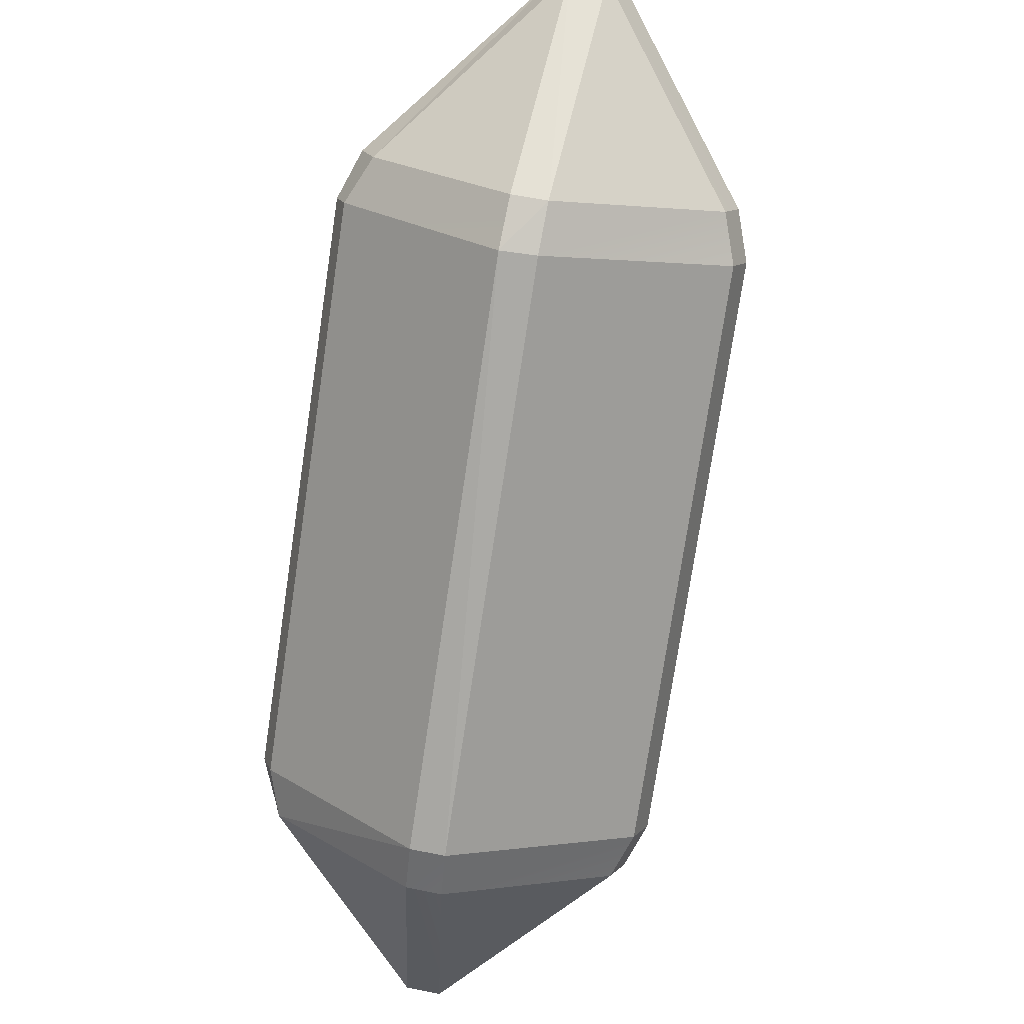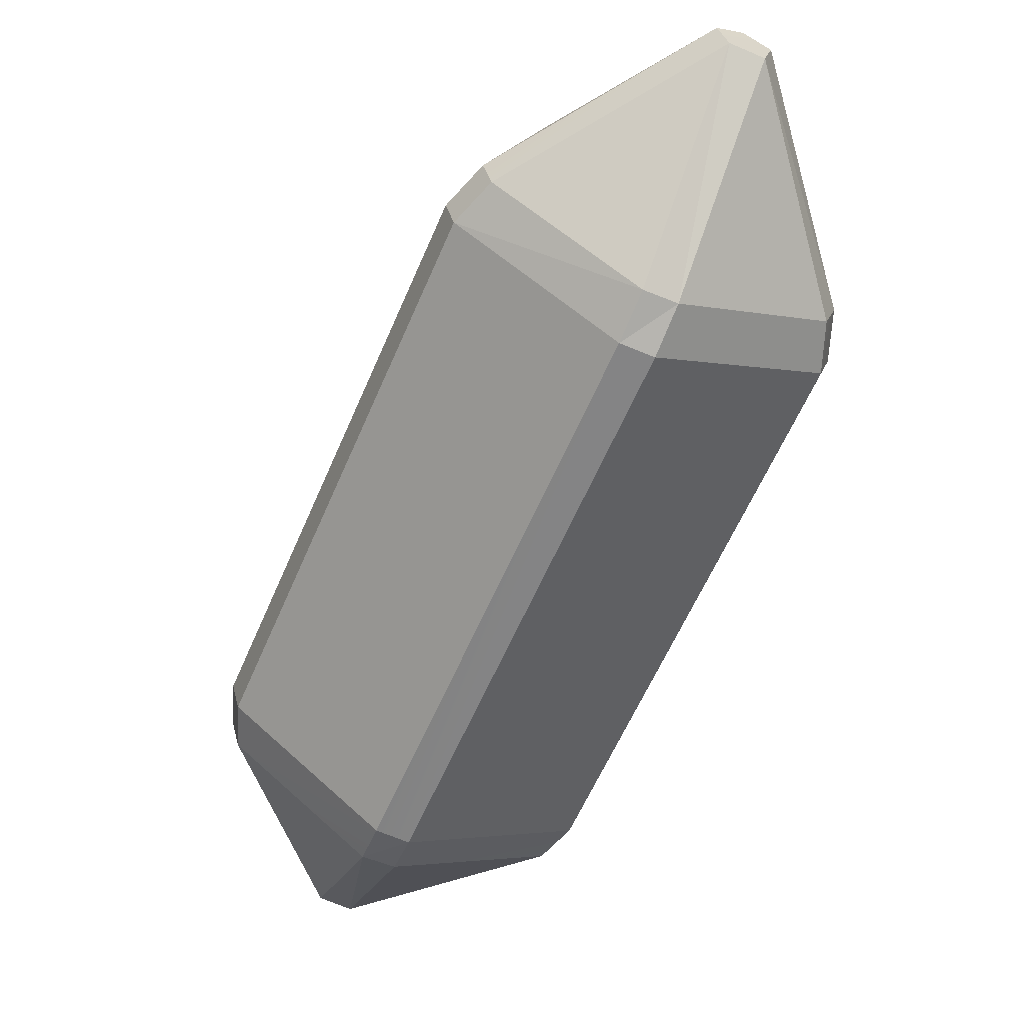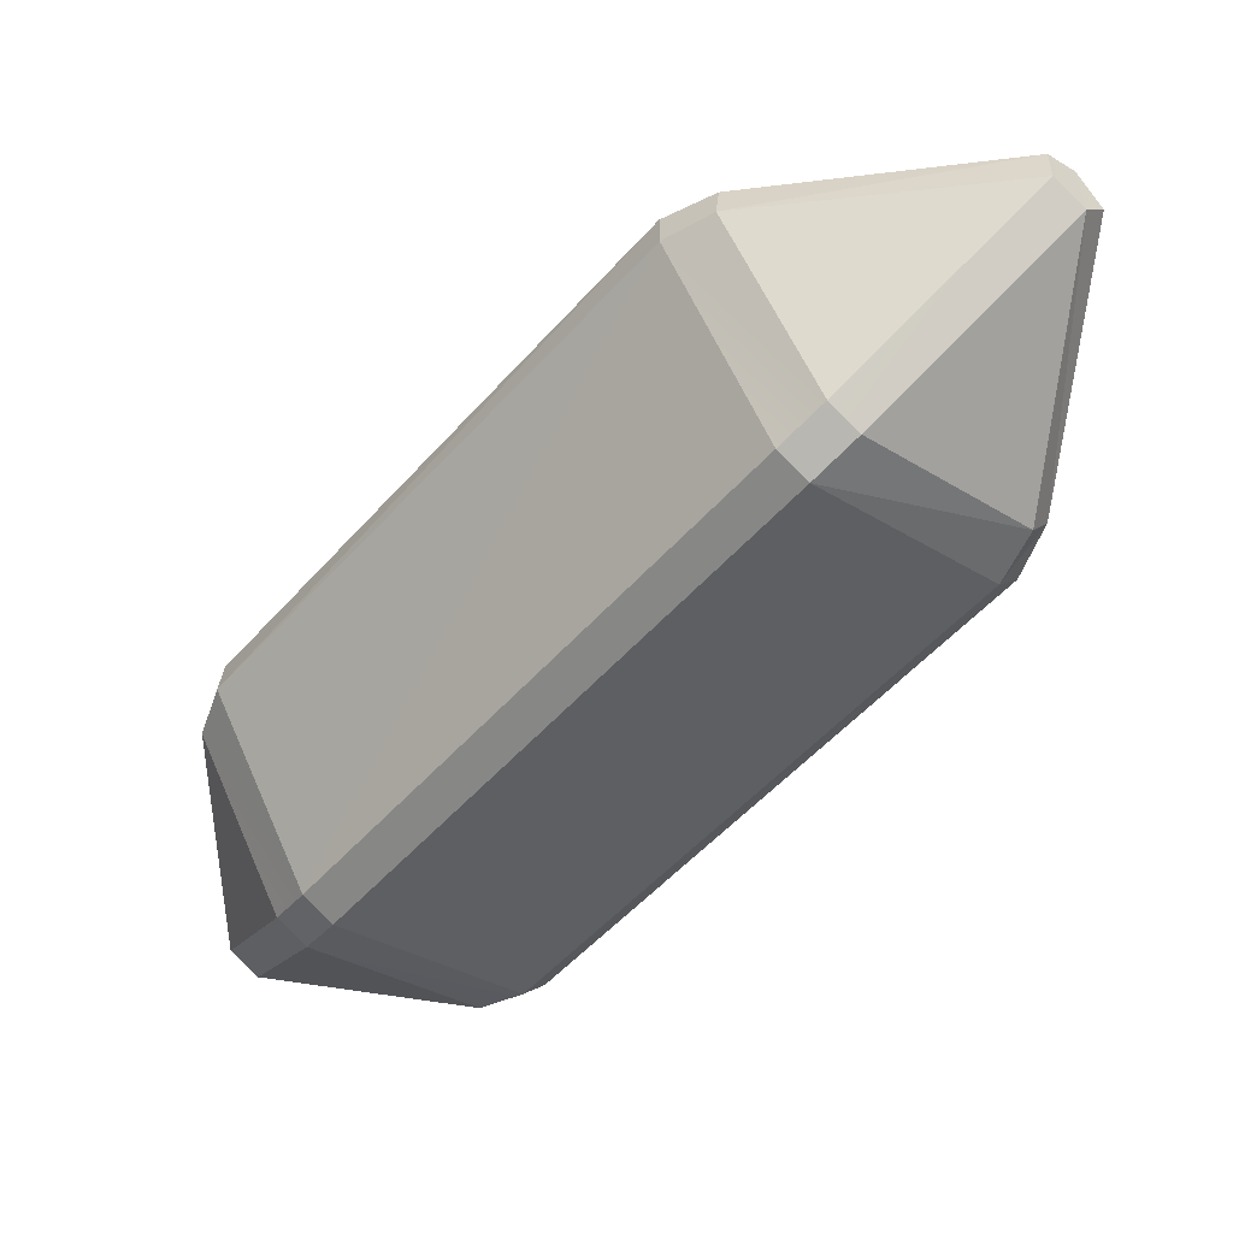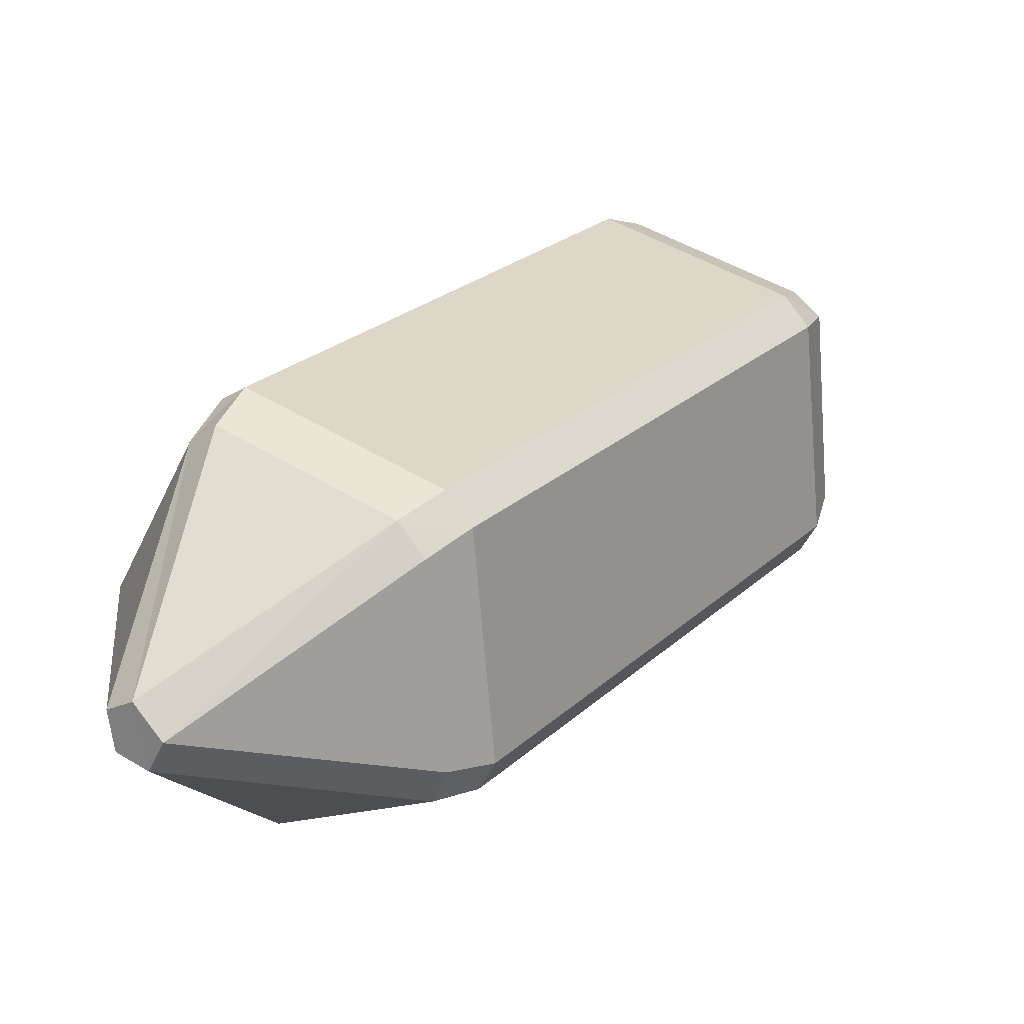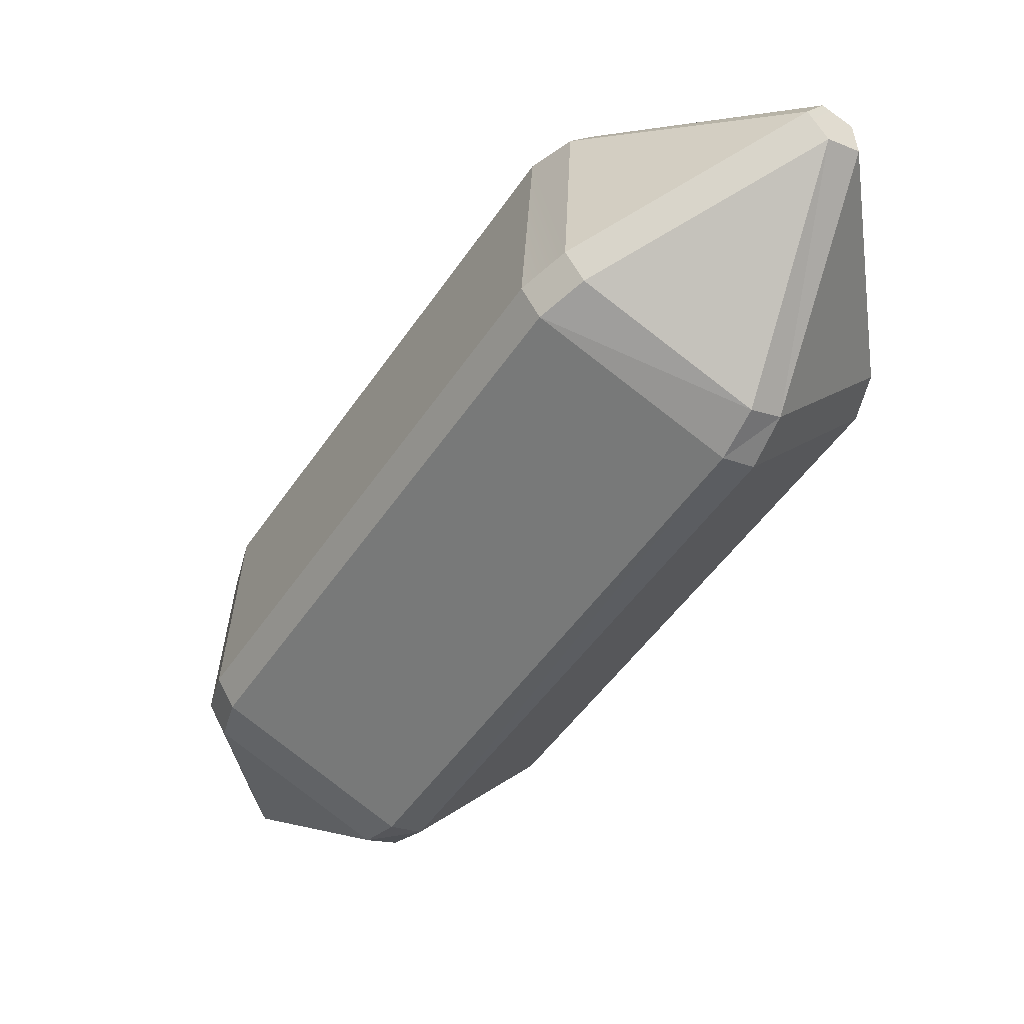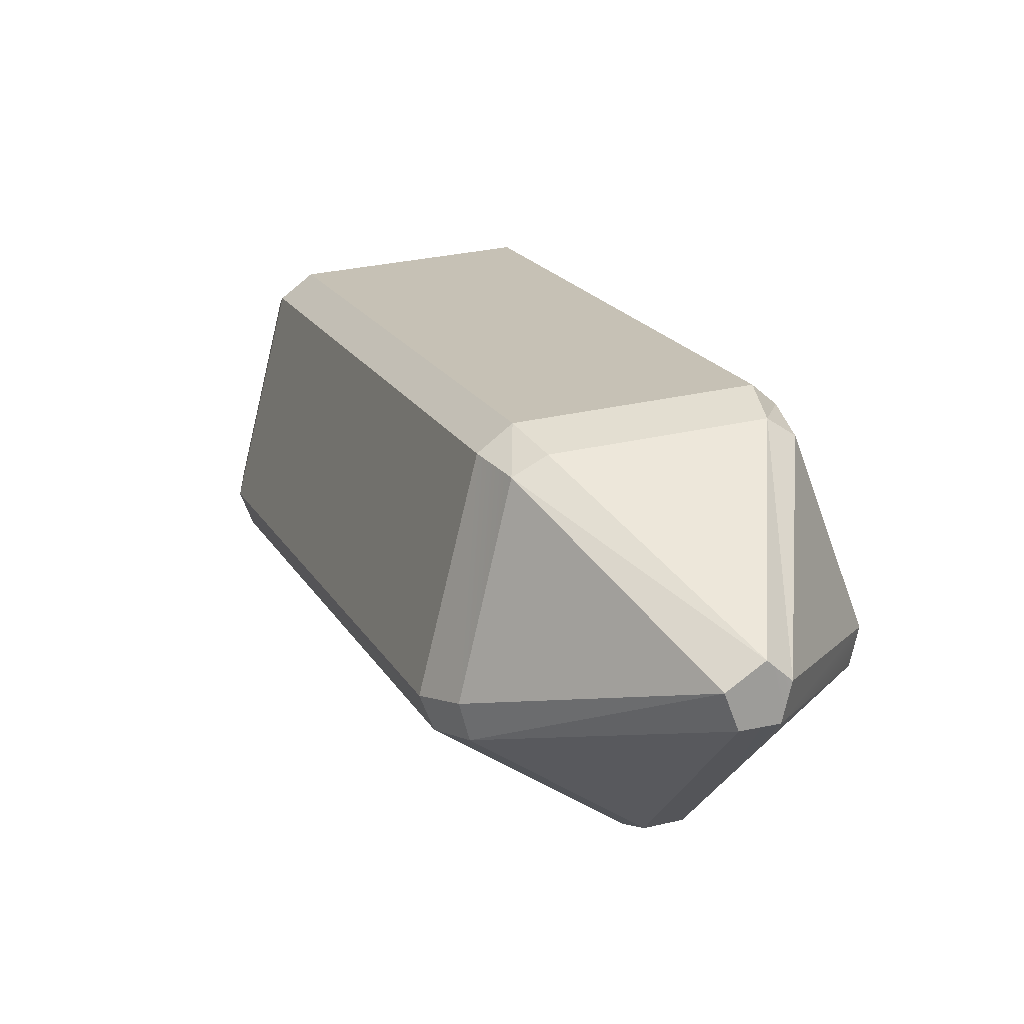
<metadata>
{"format":"obj","ext":"obj","renderer":"f3d","projection":"perspective","resolution":1024,"background":"white","views":[{"elev":54.5,"azim":-64.6,"up":"+Z"},{"elev":-4.3,"azim":65.0,"up":"+Z"},{"elev":32.2,"azim":18.8,"up":"+Z"},{"elev":33.1,"azim":73.7,"up":"+Y"},{"elev":15.4,"azim":47.3,"up":"+Z"},{"elev":9.7,"azim":-161.0,"up":"+Y"}]}
</metadata>
<code>
g Stone_09
v 0.02438 0.04043 0.05319
v 0.05145 0.03663 0.03218
v 0.06012 0.01919 0.0731
v 0.01288 0.006438 0.06867
v 0.02085 0.03625 0.0567
v 0.05661 0.01593 0.07651
v 0.03691 -0.02255 0.05453
v 0.01437 0.0002697 0.06853
v 0.05864 0.009768 0.07606
v 0.06297 -0.006543 0.03074
v 0.04192 -0.02325 0.05065
v 0.06366 0.009184 0.07216
v 0.05593 0.0322 0.02929
v 0.06395 -0.0006596 0.0288
v 0.06517 0.01495 0.06993
v -0.02657 0.01971 -0.06128
v -0.05367 0.0235 -0.04033
v -0.06185 -0.005145 -0.07334
v -0.05718 0.02067 -0.037
v -0.06517 -0.01032 -0.02488
v -0.06479 -0.008479 -0.07017
v -0.06368 -0.01651 -0.02501
v -0.04112 -0.03947 -0.03893
v -0.06331 -0.01459 -0.07032
v -0.0361 -0.04017 -0.04281
v -0.01508 -0.02306 -0.06286
v -0.05829 -0.01517 -0.07422
v -0.01411 -0.01718 -0.0648
v -0.02209 0.01662 -0.06441
v -0.0568 -0.009429 -0.07651
v 0.05593 0.0322 0.02929
v 0.06517 0.01495 0.06993
v 0.05145 0.03663 0.03218
v 0.05145 0.03663 0.03218
v 0.06517 0.01495 0.06993
v 0.06012 0.01919 0.0731
v 0.06517 0.01495 0.06993
v 0.06395 -0.0006596 0.0288
v 0.06366 0.009184 0.07216
v 0.06366 0.009184 0.07216
v 0.06395 -0.0006596 0.0288
v 0.06297 -0.006543 0.03074
v 0.01288 0.006438 0.06867
v 0.05661 0.01593 0.07651
v 0.01437 0.0002697 0.06853
v 0.01437 0.0002697 0.06853
v 0.05661 0.01593 0.07651
v 0.05864 0.009768 0.07606
v 0.05661 0.01593 0.07651
v 0.02085 0.03625 0.0567
v 0.06012 0.01919 0.0731
v 0.06012 0.01919 0.0731
v 0.02085 0.03625 0.0567
v 0.02438 0.04043 0.05319
v 0.02438 0.04043 0.05319
v 0.02085 0.03625 0.0567
v 0.01728 0.04207 0.04725
v 0.01728 0.04207 0.04725
v 0.02085 0.03625 0.0567
v 0.01433 0.03888 0.0504
v 0.01288 0.006438 0.06867
v 0.01437 0.0002697 0.06853
v 0.004757 0.004683 0.06409
v 0.004757 0.004683 0.06409
v 0.01437 0.0002697 0.06853
v 0.006803 -0.001442 0.0637
v 0.06086 -0.003223 0.02043
v 0.05932 -0.008885 0.02258
v 0.06395 -0.0006596 0.0288
v 0.06395 -0.0006596 0.0288
v 0.05932 -0.008885 0.02258
v 0.06297 -0.006543 0.03074
v 0.05932 -0.008885 0.02258
v 0.03633 -0.02754 0.0446
v 0.06297 -0.006543 0.03074
v 0.06297 -0.006543 0.03074
v 0.03633 -0.02754 0.0446
v 0.04192 -0.02325 0.05065
v 0.006803 -0.001442 0.0637
v -0.0606 -0.01592 -0.01628
v 0.004757 0.004683 0.06409
v 0.004757 0.004683 0.06409
v -0.0606 -0.01592 -0.01628
v -0.06208 -0.009843 -0.01613
v -0.02657 0.01971 -0.06128
v -0.06185 -0.005145 -0.07334
v -0.02209 0.01662 -0.06441
v -0.02209 0.01662 -0.06441
v -0.06185 -0.005145 -0.07334
v -0.0568 -0.009429 -0.07651
v -0.05829 -0.01517 -0.07422
v -0.01508 -0.02306 -0.06286
v -0.0568 -0.009429 -0.07651
v -0.0568 -0.009429 -0.07651
v -0.01508 -0.02306 -0.06286
v -0.01411 -0.01718 -0.0648
v -0.06185 -0.005145 -0.07334
v -0.05367 0.0235 -0.04033
v -0.06479 -0.008479 -0.07017
v -0.06479 -0.008479 -0.07017
v -0.05367 0.0235 -0.04033
v -0.05718 0.02067 -0.037
v -0.007515 -0.02341 -0.05765
v -0.006002 -0.01776 -0.05986
v -0.01508 -0.02306 -0.06286
v -0.01508 -0.02306 -0.06286
v -0.006002 -0.01776 -0.05986
v -0.01411 -0.01718 -0.0648
v -0.01499 0.01904 -0.0592
v -0.01947 0.02332 -0.05629
v -0.02209 0.01662 -0.06441
v -0.02209 0.01662 -0.06441
v -0.01947 0.02332 -0.05629
v -0.02657 0.01971 -0.06128
v -0.04959 0.02753 -0.03303
v -0.05253 0.02434 -0.02989
v -0.05367 0.0235 -0.04033
v -0.05367 0.0235 -0.04033
v -0.05253 0.02434 -0.02989
v -0.05718 0.02067 -0.037
v -0.05253 0.02434 -0.02989
v -0.06208 -0.009843 -0.01613
v -0.05718 0.02067 -0.037
v -0.05718 0.02067 -0.037
v -0.06208 -0.009843 -0.01613
v -0.06517 -0.01032 -0.02488
v 0.06517 0.01495 0.06993
v 0.06366 0.009184 0.07216
v 0.06012 0.01919 0.0731
v 0.05864 0.009768 0.07606
v 0.05661 0.01593 0.07651
v 0.06366 0.009184 0.07216
v 0.04192 -0.02325 0.05065
v 0.05864 0.009768 0.07606
v 0.03691 -0.02255 0.05453
v 0.02438 0.04043 0.05319
v 0.04737 0.03784 0.02394
v 0.05145 0.03663 0.03218
v 0.01728 0.04207 0.04725
v 0.05145 0.03663 0.03218
v 0.04737 0.03784 0.02394
v 0.05187 0.03357 0.02108
v 0.05593 0.0322 0.02929
v 0.02085 0.03625 0.0567
v 0.01288 0.006438 0.06867
v 0.01433 0.03888 0.0504
v 0.004757 0.004683 0.06409
v 0.01437 0.0002697 0.06853
v 0.03691 -0.02255 0.05453
v 0.006803 -0.001442 0.0637
v 0.03131 -0.02684 0.04847
v 0.05187 0.03357 0.02108
v 0.06086 -0.003223 0.02043
v 0.05593 0.0322 0.02929
v 0.06395 -0.0006596 0.0288
v 0.03633 -0.02754 0.0446
v 0.03131 -0.02684 0.04847
v 0.04192 -0.02325 0.05065
v 0.03691 -0.02255 0.05453
v 0.04737 0.03784 0.02394
v -0.01947 0.02332 -0.05629
v 0.05187 0.03357 0.02108
v -0.01499 0.01904 -0.0592
v 0.01433 0.03888 0.0504
v -0.05253 0.02434 -0.02989
v 0.01728 0.04207 0.04725
v -0.04959 0.02753 -0.03303
v 0.03633 -0.02754 0.0446
v -0.03051 -0.04207 -0.03563
v 0.03131 -0.02684 0.04847
v -0.03552 -0.04136 -0.03176
v 0.06086 -0.003223 0.02043
v -0.006002 -0.01776 -0.05986
v 0.05932 -0.008885 0.02258
v -0.007515 -0.02341 -0.05765
v -0.06185 -0.005145 -0.07334
v -0.05829 -0.01517 -0.07422
v -0.0568 -0.009429 -0.07651
v -0.06331 -0.01459 -0.07032
v -0.06479 -0.008479 -0.07017
v -0.0361 -0.04017 -0.04281
v -0.05829 -0.01517 -0.07422
v -0.04112 -0.03947 -0.03893
v -0.06331 -0.01459 -0.07032
v -0.06479 -0.008479 -0.07017
v -0.06517 -0.01032 -0.02488
v -0.06331 -0.01459 -0.07032
v -0.06368 -0.01651 -0.02501
v -0.04112 -0.03947 -0.03893
v -0.03051 -0.04207 -0.03563
v -0.0361 -0.04017 -0.04281
v -0.03552 -0.04136 -0.03176
v -0.03051 -0.04207 -0.03563
v -0.007515 -0.02341 -0.05765
v -0.0361 -0.04017 -0.04281
v -0.01508 -0.02306 -0.06286
v -0.006002 -0.01776 -0.05986
v -0.01499 0.01904 -0.0592
v -0.01411 -0.01718 -0.0648
v -0.02209 0.01662 -0.06441
v -0.01947 0.02332 -0.05629
v -0.04959 0.02753 -0.03303
v -0.02657 0.01971 -0.06128
v -0.05367 0.0235 -0.04033
v -0.06208 -0.009843 -0.01613
v -0.0606 -0.01592 -0.01628
v -0.06517 -0.01032 -0.02488
v -0.06368 -0.01651 -0.02501
v -0.0606 -0.01592 -0.01628
v -0.03552 -0.04136 -0.03176
v -0.06368 -0.01651 -0.02501
v -0.04112 -0.03947 -0.03893
v 0.01728 0.04207 0.04725
v -0.04959 0.02753 -0.03303
v 0.04737 0.03784 0.02394
v -0.01947 0.02332 -0.05629
v 0.004757 0.004683 0.06409
v -0.06208 -0.009843 -0.01613
v 0.01433 0.03888 0.0504
v -0.05253 0.02434 -0.02989
v 0.03131 -0.02684 0.04847
v -0.03552 -0.04136 -0.03176
v 0.006803 -0.001442 0.0637
v -0.0606 -0.01592 -0.01628
v 0.05932 -0.008885 0.02258
v -0.007515 -0.02341 -0.05765
v 0.03633 -0.02754 0.0446
v -0.03051 -0.04207 -0.03563
v 0.05187 0.03357 0.02108
v -0.01499 0.01904 -0.0592
v 0.06086 -0.003223 0.02043
v -0.006002 -0.01776 -0.05986
g Stone_09_0
f 3 2 1
f 6 5 4
f 9 8 7
f 12 11 10
f 15 14 13
f 18 17 16
f 21 20 19
f 24 23 22
f 27 26 25
f 30 29 28
f 33 32 31
f 36 35 34
f 39 38 37
f 42 41 40
f 45 44 43
f 48 47 46
f 51 50 49
f 54 53 52
f 57 56 55
f 60 59 58
f 63 62 61
f 66 65 64
f 69 68 67
f 72 71 70
f 75 74 73
f 78 77 76
f 81 80 79
f 84 83 82
f 87 86 85
f 90 89 88
f 93 92 91
f 96 95 94
f 99 98 97
f 102 101 100
f 105 104 103
f 108 107 106
f 111 110 109
f 114 113 112
f 117 116 115
f 120 119 118
f 123 122 121
f 126 125 124
f 129 128 127
f 130 128 129
f 129 131 130
f 134 133 132
f 135 133 134
f 138 137 136
f 139 136 137
f 142 141 140
f 143 142 140
f 146 145 144
f 147 145 146
f 150 149 148
f 151 149 150
f 154 153 152
f 155 153 154
f 158 157 156
f 159 157 158
f 162 161 160
f 163 161 162
f 166 165 164
f 167 165 166
f 170 169 168
f 171 169 170
f 174 173 172
f 175 173 174
f 178 177 176
f 179 176 177
f 180 176 179
f 183 182 181
f 184 182 183
f 187 186 185
f 188 186 187
f 191 190 189
f 190 192 189
f 195 194 193
f 196 194 195
f 199 198 197
f 200 198 199
f 203 202 201
f 204 202 203
f 207 206 205
f 208 206 207
f 211 210 209
f 212 210 211
f 215 214 213
f 215 216 214
f 219 218 217
f 219 220 218
f 223 222 221
f 223 224 222
f 227 226 225
f 227 228 226
f 231 230 229
f 231 232 230

</code>
